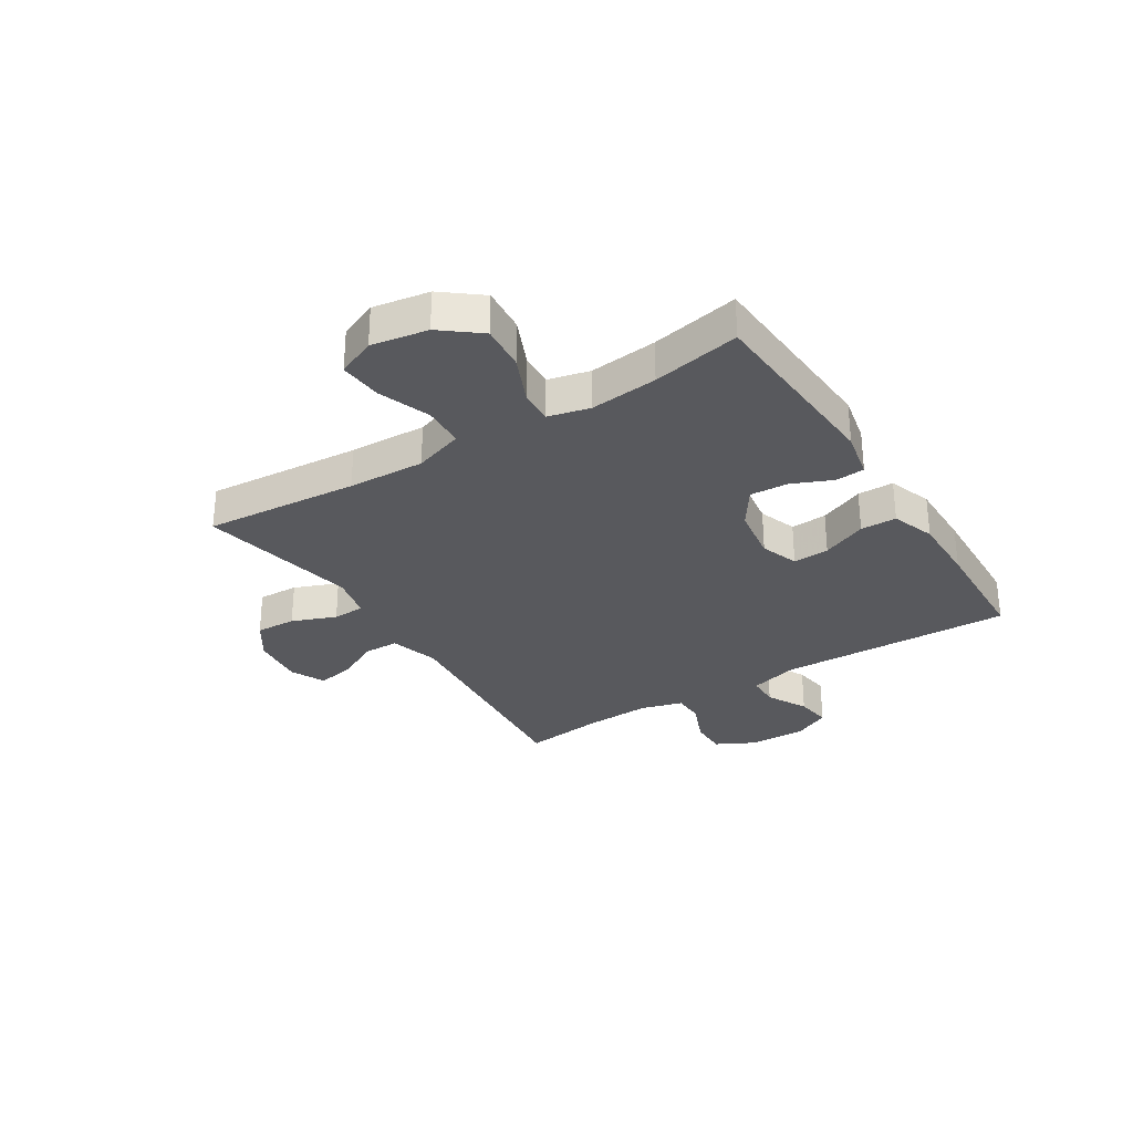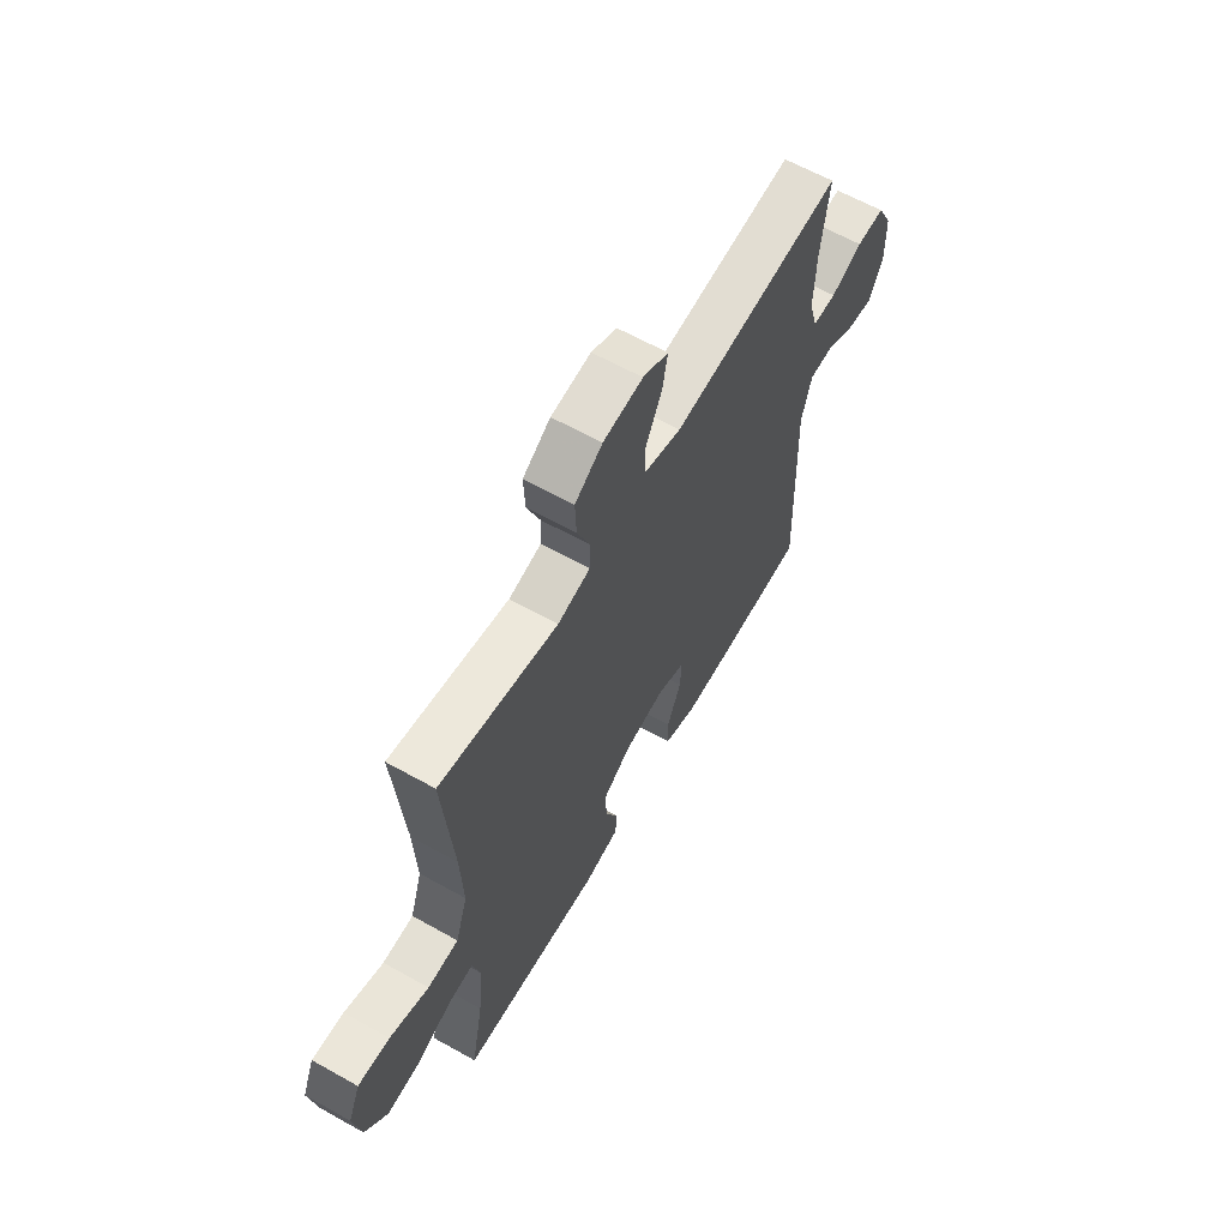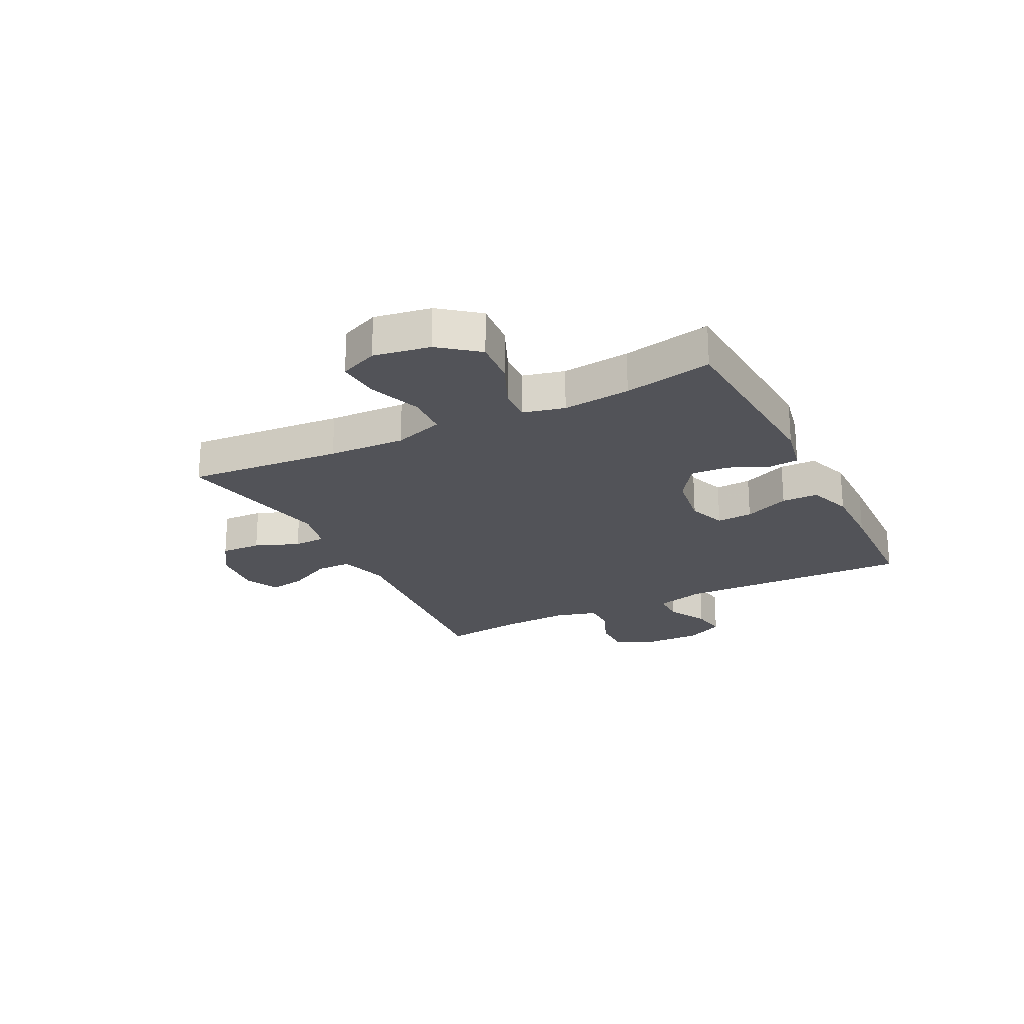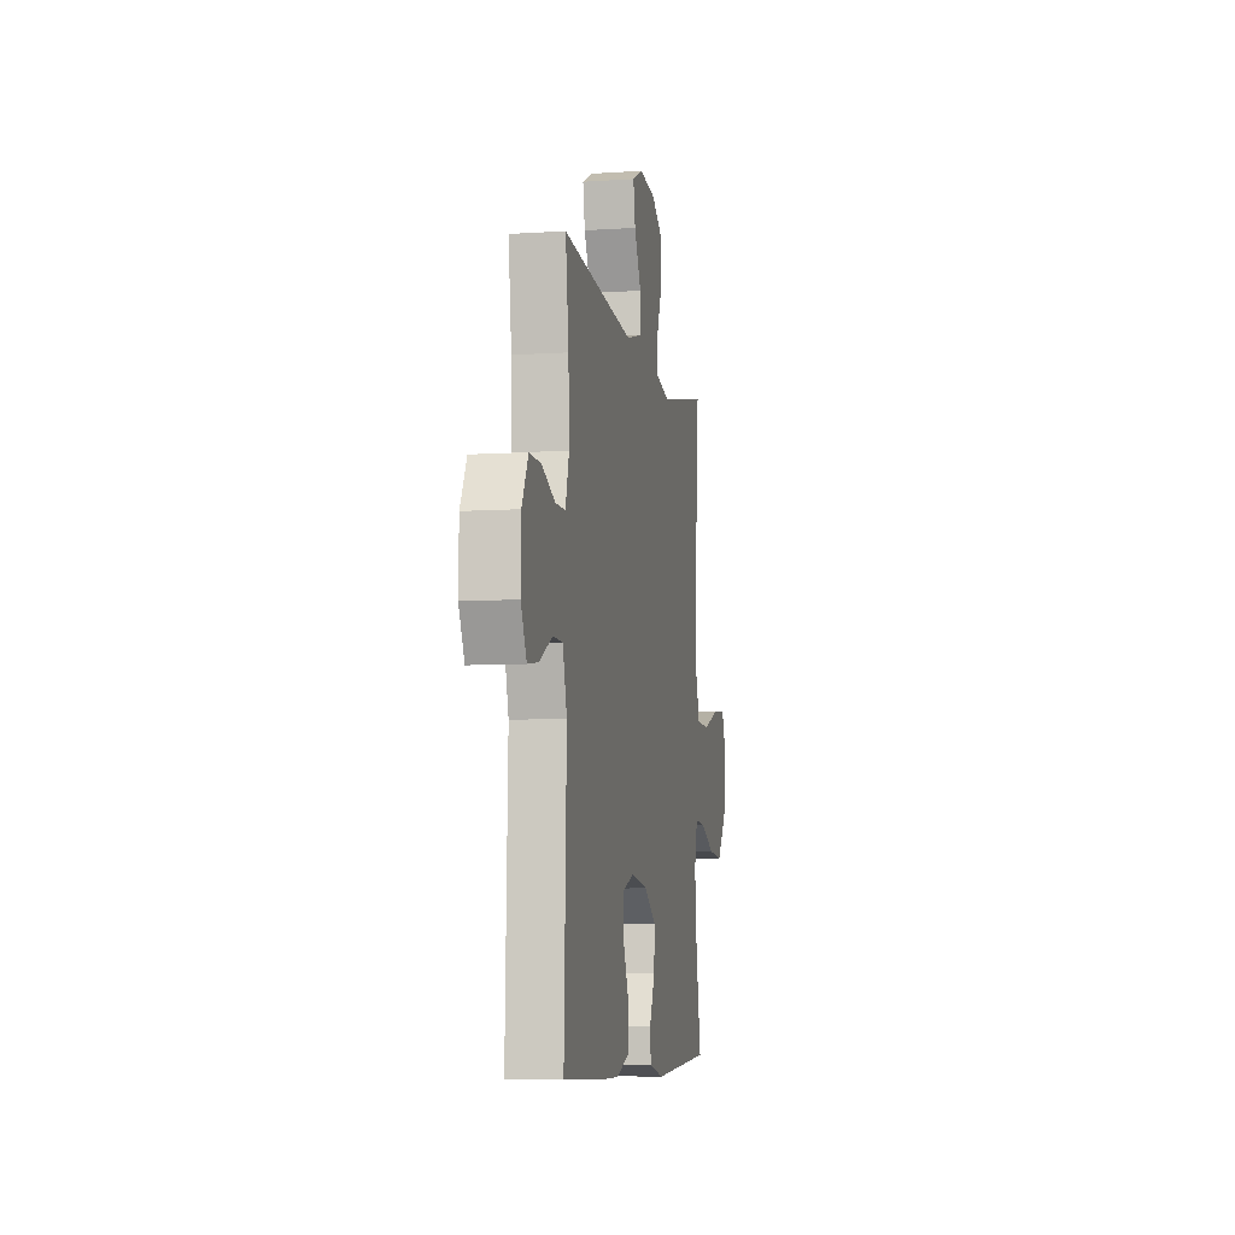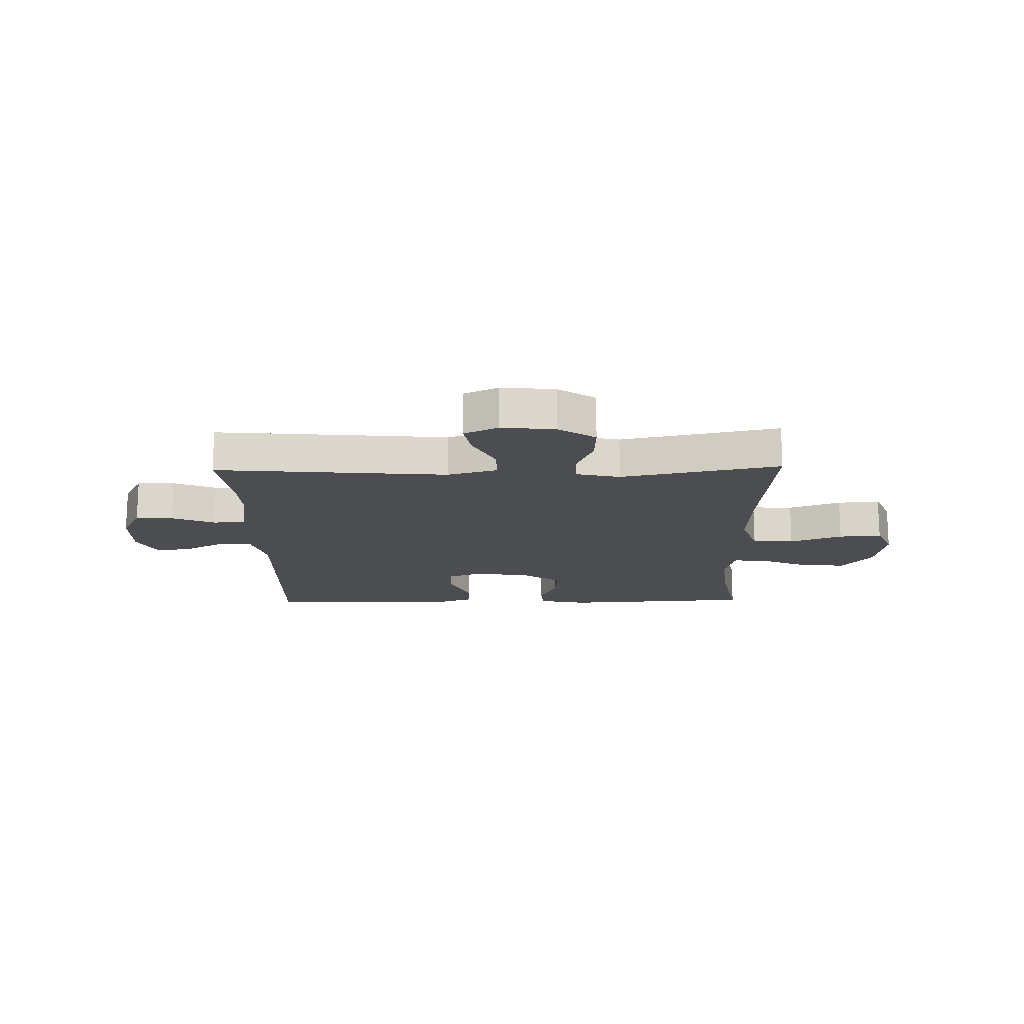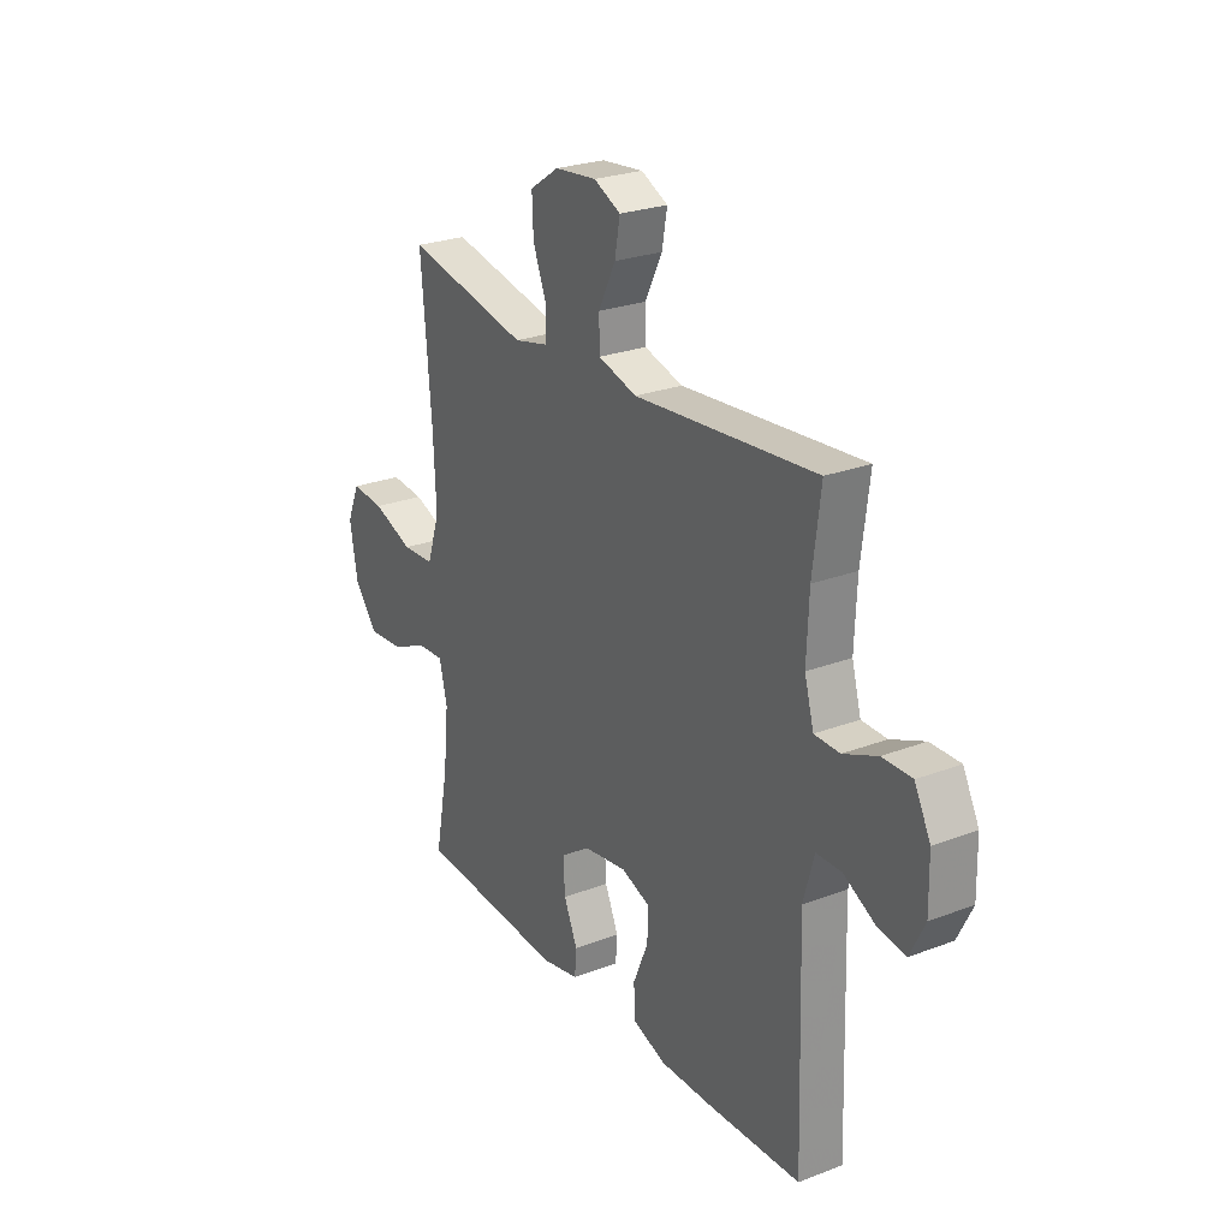
<metadata>
{"format":"obj","ext":"obj","renderer":"f3d","projection":"perspective","resolution":1024,"background":"white","views":[{"elev":-30.2,"azim":122.3,"up":"+Y"},{"elev":62.6,"azim":119.6,"up":"+Z"},{"elev":-22.7,"azim":116.9,"up":"+Y"},{"elev":-7.3,"azim":-79.3,"up":"+Z"},{"elev":-16.1,"azim":1.3,"up":"+Y"},{"elev":25.6,"azim":-121.3,"up":"+Z"}]}
</metadata>
<code>
v -0.5 0.07 -0.5
v -0.487 0.07 -0.083
v -0.511 0.07 0.004
v -0.568 0.07 0.005
v -0.64 0.07 -0.033
v -0.703 0.07 -0.042
v -0.736 0.07 0.025
v -0.734 0.07 0.125
v -0.698 0.07 0.195
v -0.631 0.07 0.194
v -0.555 0.07 0.162
v -0.498 0.07 0.163
v -0.477 0.07 0.238
v -0.482 0.07 0.356
v -0.5 0.07 0.5
v -0.088 0.07 0.463
v 0 0.07 0.488
v 0.001 0.07 0.55
v -0.038 0.07 0.628
v -0.05 0.07 0.693
v 0.011 0.07 0.722
v 0.106 0.07 0.712
v 0.172 0.07 0.668
v 0.169 0.07 0.596
v 0.138 0.07 0.518
v 0.14 0.07 0.461
v 0.218 0.07 0.443
v 0.5 0.07 0.5
v 0.477 0.07 0.226
v 0.471 0.07 0.09
v 0.5 0.07 0.002
v 0.574 0.07 -0.002
v 0.667 0.07 0.032
v 0.743 0.07 0.038
v 0.772 0.07 -0.03
v 0.755 0.07 -0.13
v 0.701 0.07 -0.198
v 0.62 0.07 -0.191
v 0.536 0.07 -0.154
v 0.476 0.07 -0.15
v 0.458 0.07 -0.224
v 0.47 0.07 -0.344
v 0.5 0.07 -0.5
v 0.16 0.07 -0.52
v 0.075 0.07 -0.502
v 0.071 0.07 -0.45
v 0.102 0.07 -0.379
v 0.106 0.07 -0.311
v 0.038 0.07 -0.265
v -0.06 0.07 -0.25
v -0.127 0.07 -0.274
v -0.124 0.07 -0.338
v -0.09 0.07 -0.418
v -0.091 0.07 -0.482
v -0.168 0.07 -0.509
v -0.289 0.07 -0.508
v -0.5 0 -0.5
v -0.487 0 -0.083
v -0.511 0 0.004
v -0.568 0 0.005
v -0.64 0 -0.033
v -0.703 0 -0.042
v -0.736 0 0.025
v -0.734 0 0.125
v -0.698 0 0.195
v -0.631 0 0.194
v -0.555 0 0.162
v -0.498 0 0.163
v -0.477 0 0.238
v -0.482 0 0.356
v -0.5 0 0.5
v -0.088 0 0.463
v 0 0 0.488
v 0.001 0 0.55
v -0.038 0 0.628
v -0.05 0 0.693
v 0.011 0 0.722
v 0.106 0 0.712
v 0.172 0 0.668
v 0.169 0 0.596
v 0.138 0 0.518
v 0.14 0 0.461
v 0.218 0 0.443
v 0.5 0 0.5
v 0.477 0 0.226
v 0.471 0 0.09
v 0.5 0 0.002
v 0.574 0 -0.002
v 0.667 0 0.032
v 0.743 0 0.038
v 0.772 0 -0.03
v 0.755 0 -0.13
v 0.701 0 -0.198
v 0.62 0 -0.191
v 0.536 0 -0.154
v 0.476 0 -0.15
v 0.458 0 -0.224
v 0.47 0 -0.344
v 0.5 0 -0.5
v 0.16 0 -0.52
v 0.075 0 -0.502
v 0.071 0 -0.45
v 0.102 0 -0.379
v 0.106 0 -0.311
v 0.038 0 -0.265
v -0.06 0 -0.25
v -0.127 0 -0.274
v -0.124 0 -0.338
v -0.09 0 -0.418
v -0.091 0 -0.482
v -0.168 0 -0.509
v -0.289 0 -0.508
f 55 56 1 2
f 52 53 54 55
f 51 52 55 2
f 50 51 2 3
f 49 50 3
f 44 45 46 47
f 42 43 44 47
f 41 42 47 48
f 40 41 48 49
f 36 37 38 39
f 36 39 40
f 35 36 40
f 32 33 34 35
f 31 32 35 40
f 30 31 40 49
f 27 28 29
f 26 27 29 30
f 22 23 24 25
f 22 25 26
f 21 22 26
f 18 19 20 21
f 17 18 21 26
f 16 17 26 30
f 14 15 16 30
f 8 9 10 11
f 8 11 12
f 7 8 12
f 4 5 6 7
f 3 4 7 12
f 49 3 12 13
f 13 14 30 49
f 58 57 112 111
f 111 110 109 108
f 58 111 108 107
f 59 58 107 106
f 59 106 105
f 103 102 101 100
f 103 100 99 98
f 104 103 98 97
f 105 104 97 96
f 95 94 93 92
f 96 95 92
f 96 92 91
f 91 90 89 88
f 96 91 88 87
f 105 96 87 86
f 85 84 83
f 86 85 83 82
f 81 80 79 78
f 82 81 78
f 82 78 77
f 77 76 75 74
f 82 77 74 73
f 86 82 73 72
f 86 72 71 70
f 67 66 65 64
f 68 67 64
f 68 64 63
f 63 62 61 60
f 68 63 60 59
f 69 68 59 105
f 105 86 70 69
f 1 57 58 2
f 2 58 59 3
f 3 59 60 4
f 4 60 61 5
f 5 61 62 6
f 6 62 63 7
f 7 63 64 8
f 8 64 65 9
f 9 65 66 10
f 10 66 67 11
f 11 67 68 12
f 12 68 69 13
f 13 69 70 14
f 14 70 71 15
f 15 71 72 16
f 16 72 73 17
f 17 73 74 18
f 18 74 75 19
f 19 75 76 20
f 20 76 77 21
f 21 77 78 22
f 22 78 79 23
f 23 79 80 24
f 24 80 81 25
f 25 81 82 26
f 26 82 83 27
f 27 83 84 28
f 28 84 85 29
f 29 85 86 30
f 30 86 87 31
f 31 87 88 32
f 32 88 89 33
f 33 89 90 34
f 34 90 91 35
f 35 91 92 36
f 36 92 93 37
f 37 93 94 38
f 38 94 95 39
f 39 95 96 40
f 40 96 97 41
f 41 97 98 42
f 42 98 99 43
f 43 99 100 44
f 44 100 101 45
f 45 101 102 46
f 46 102 103 47
f 47 103 104 48
f 48 104 105 49
f 49 105 106 50
f 50 106 107 51
f 51 107 108 52
f 52 108 109 53
f 53 109 110 54
f 54 110 111 55
f 55 111 112 56
f 56 112 57 1

</code>
